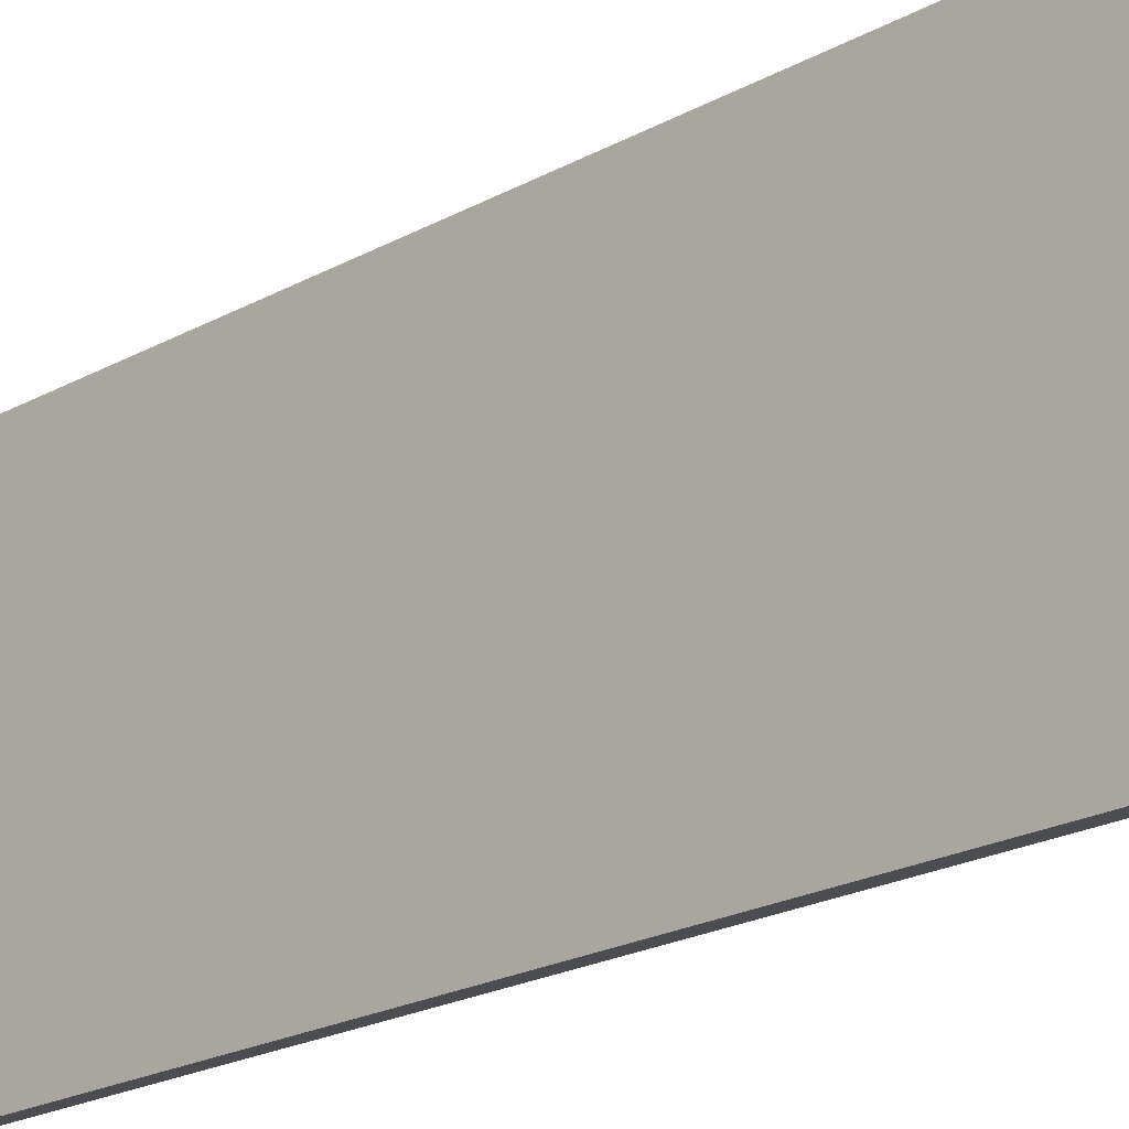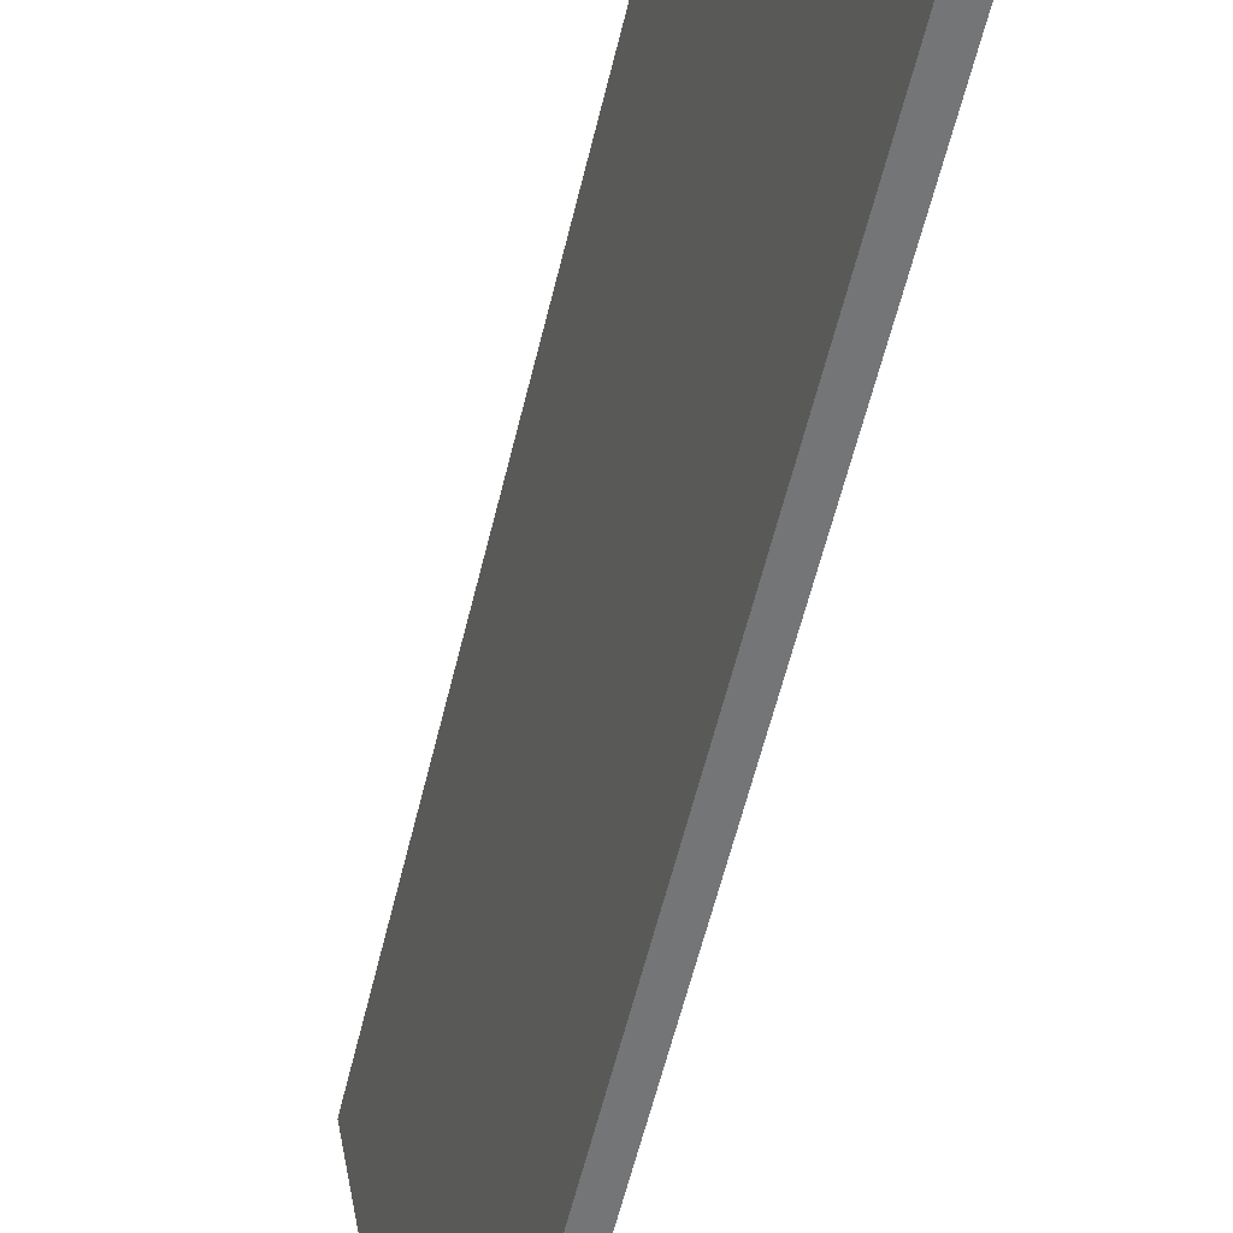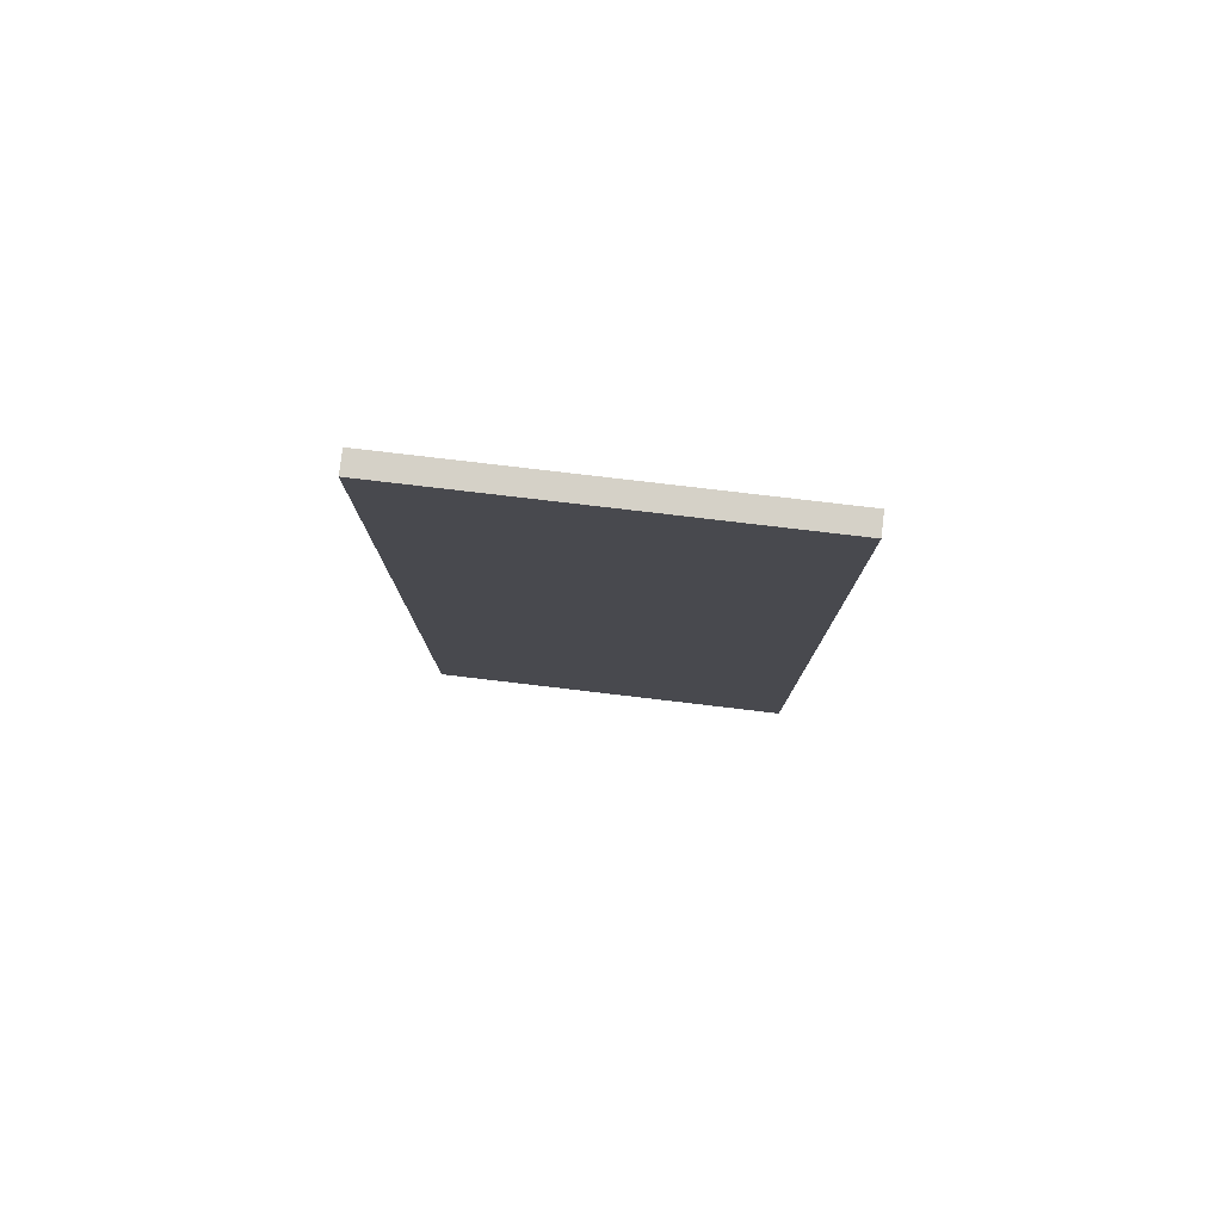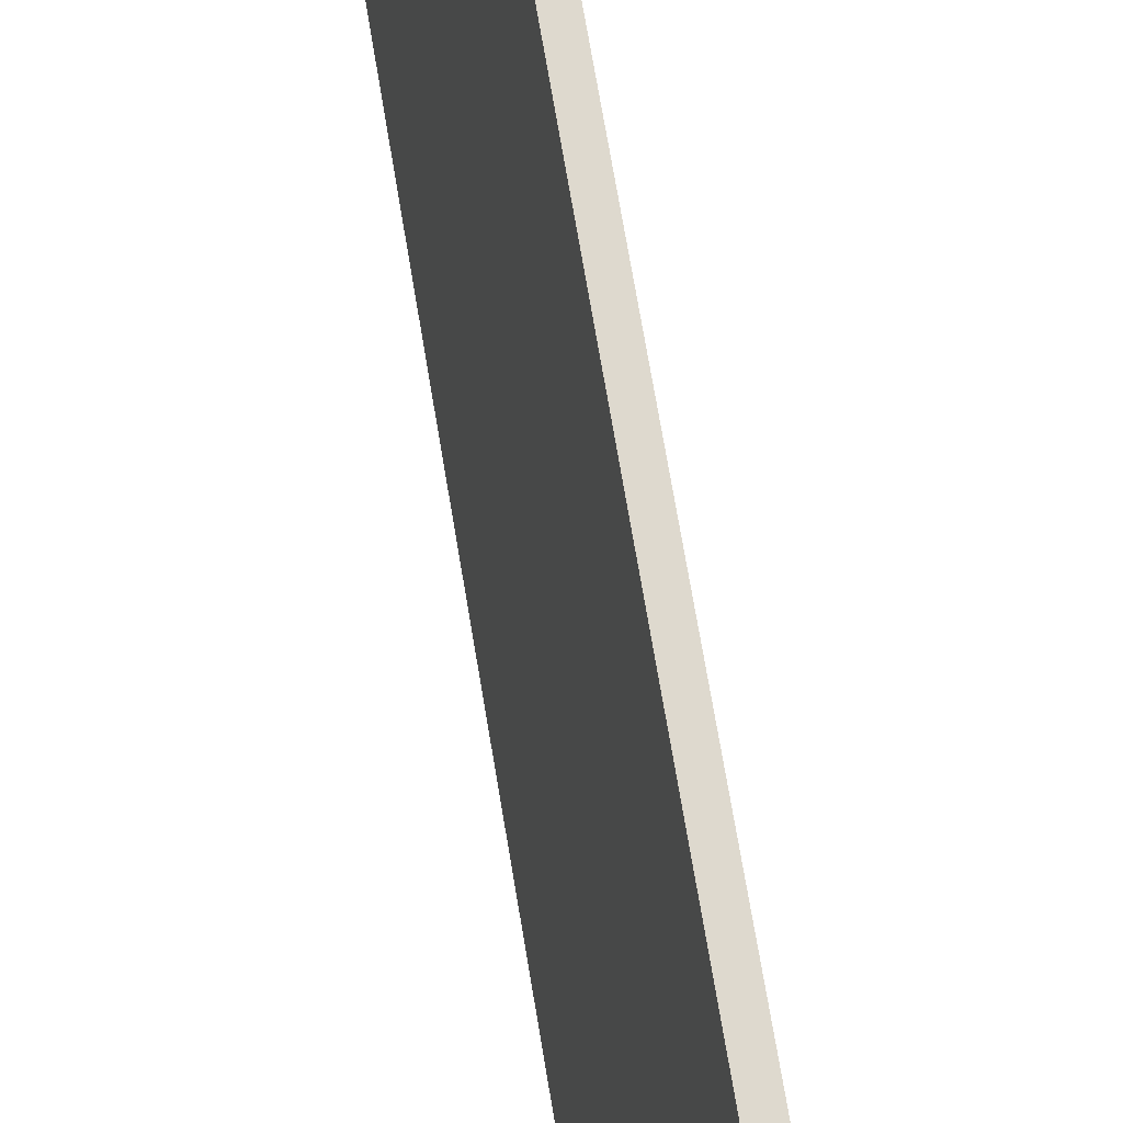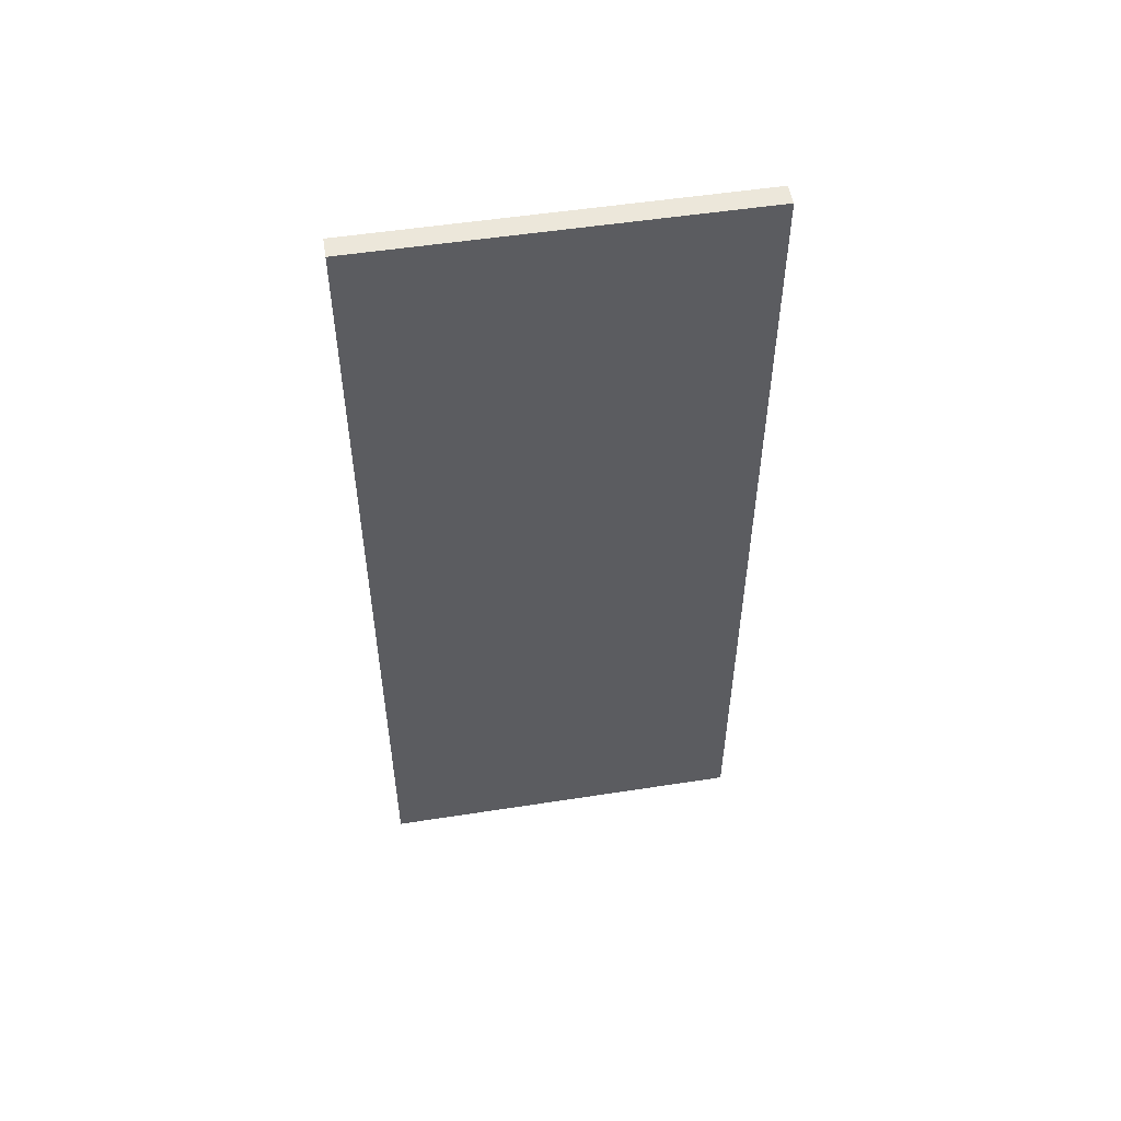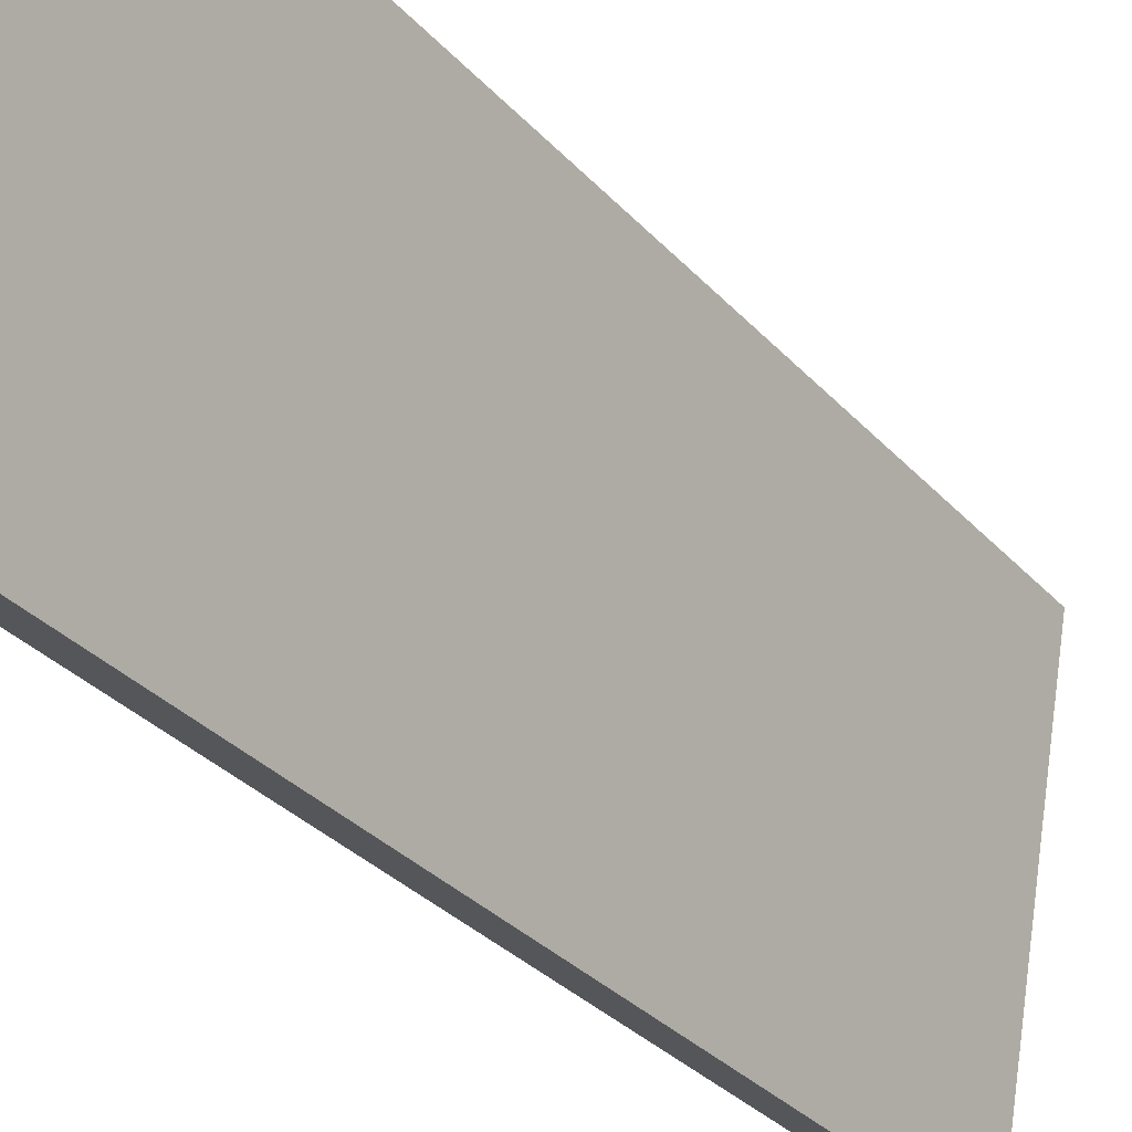
<metadata>
{"format":"obj","ext":"obj","renderer":"f3d","projection":"perspective","resolution":1024,"background":"white","views":[{"elev":-23.7,"azim":-48.4,"up":"+Z"},{"elev":-58.4,"azim":-13.5,"up":"+Z"},{"elev":79.4,"azim":-93.4,"up":"+Y"},{"elev":73.3,"azim":170.4,"up":"+Z"},{"elev":52.4,"azim":70.4,"up":"+Y"},{"elev":-31.7,"azim":-145.8,"up":"+Z"}]}
</metadata>
<code>
o Group2/mesh3/mesh3-geometry#mesh3-geometry
v -0.06425 -0.8435 -0.4715
v -0.1459 -0.8435 0.2049
v -0.1835 -0.8435 0.1982
v -0.02659 -0.8435 -0.4648
v -0.1835 0.7586 0.1982
v -0.02659 0.7586 -0.4648
v -0.1459 0.7586 0.2049
v -0.06425 0.7586 -0.4715
f 1 2 3
f 2 1 4
f 3 2 1
f 4 1 2
f 2 5 3
f 3 5 2
f 5 1 3
f 3 1 5
f 1 6 4
f 4 6 1
f 6 2 4
f 4 2 6
f 5 2 7
f 7 2 5
f 1 5 8
f 8 5 1
f 6 1 8
f 8 1 6
f 2 6 7
f 7 6 2
f 6 5 7
f 7 5 6
f 5 6 8
f 8 6 5

</code>
